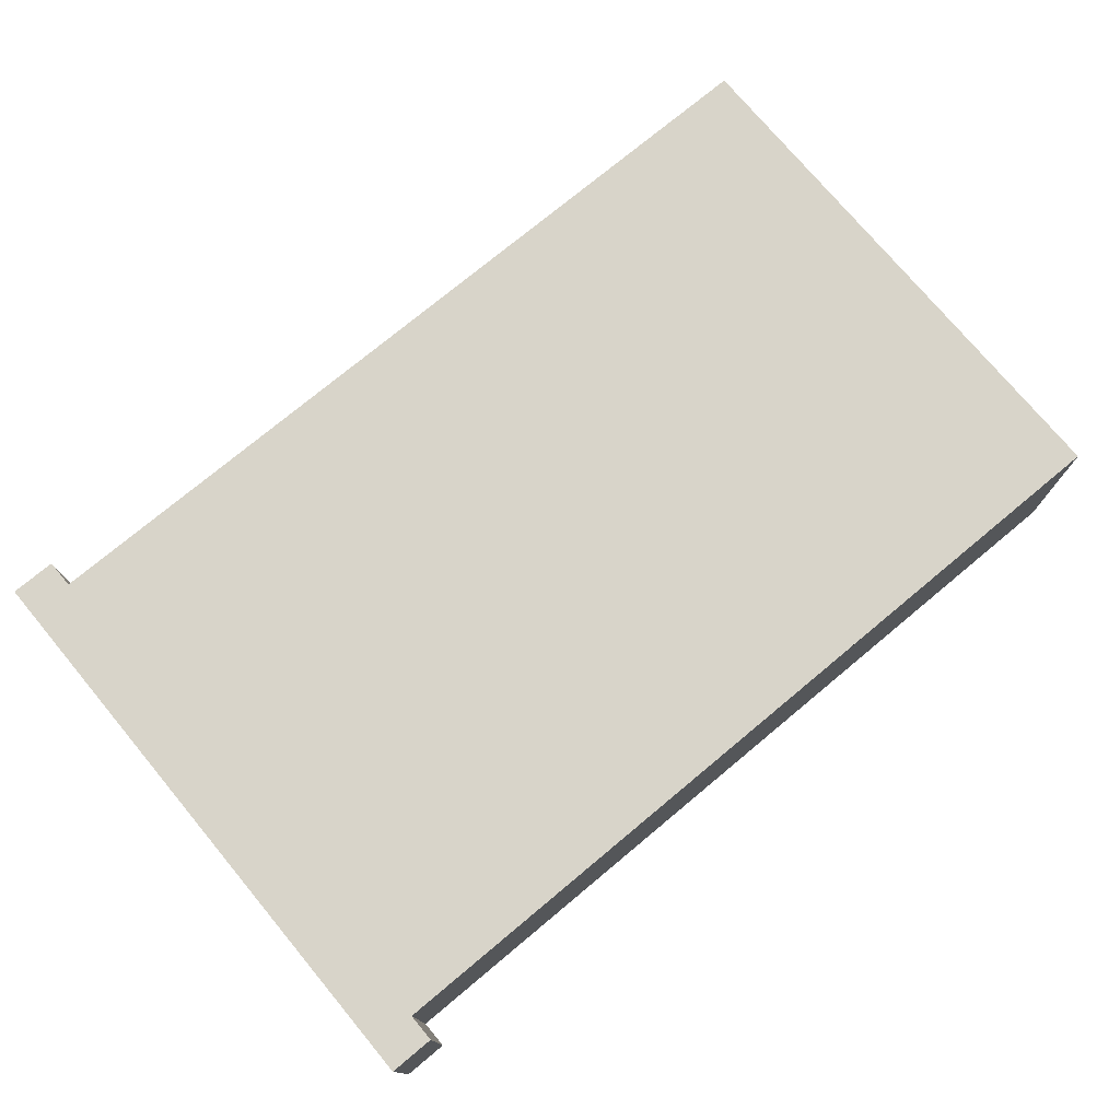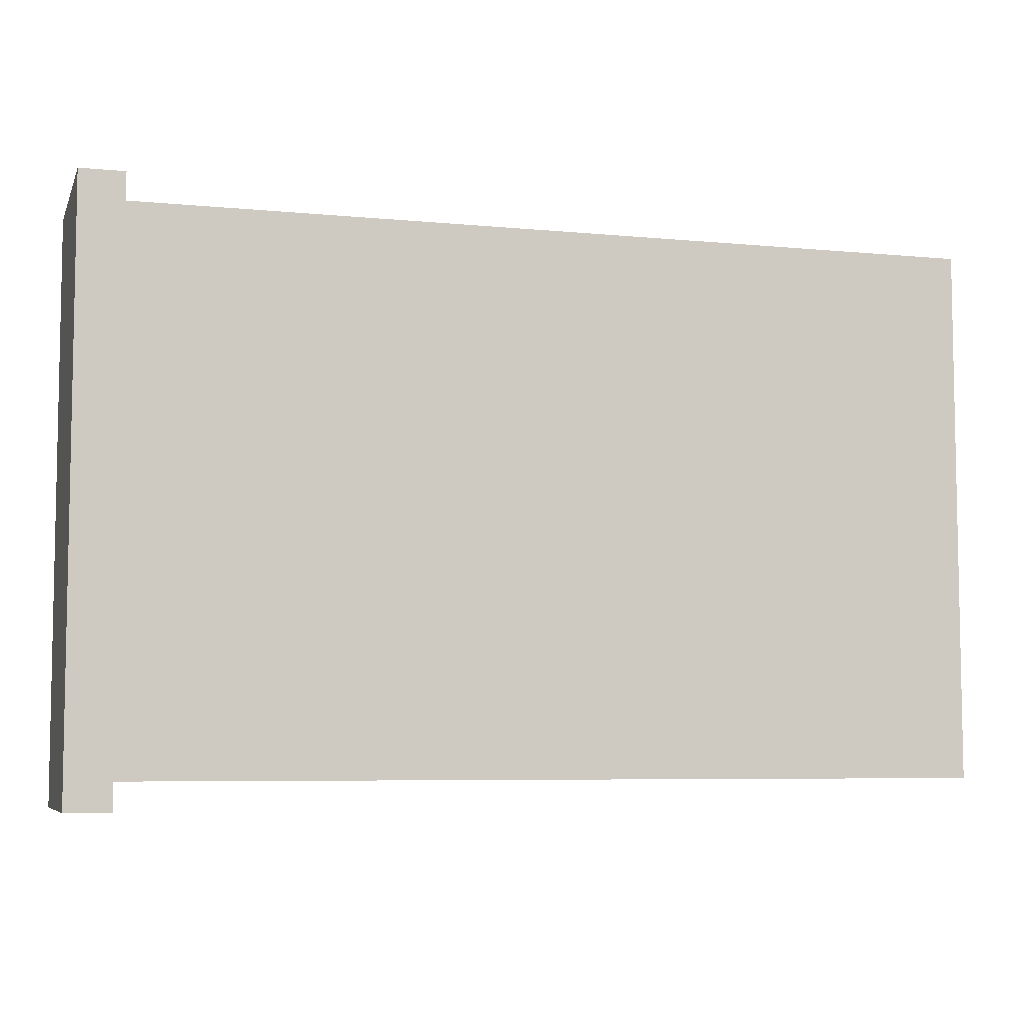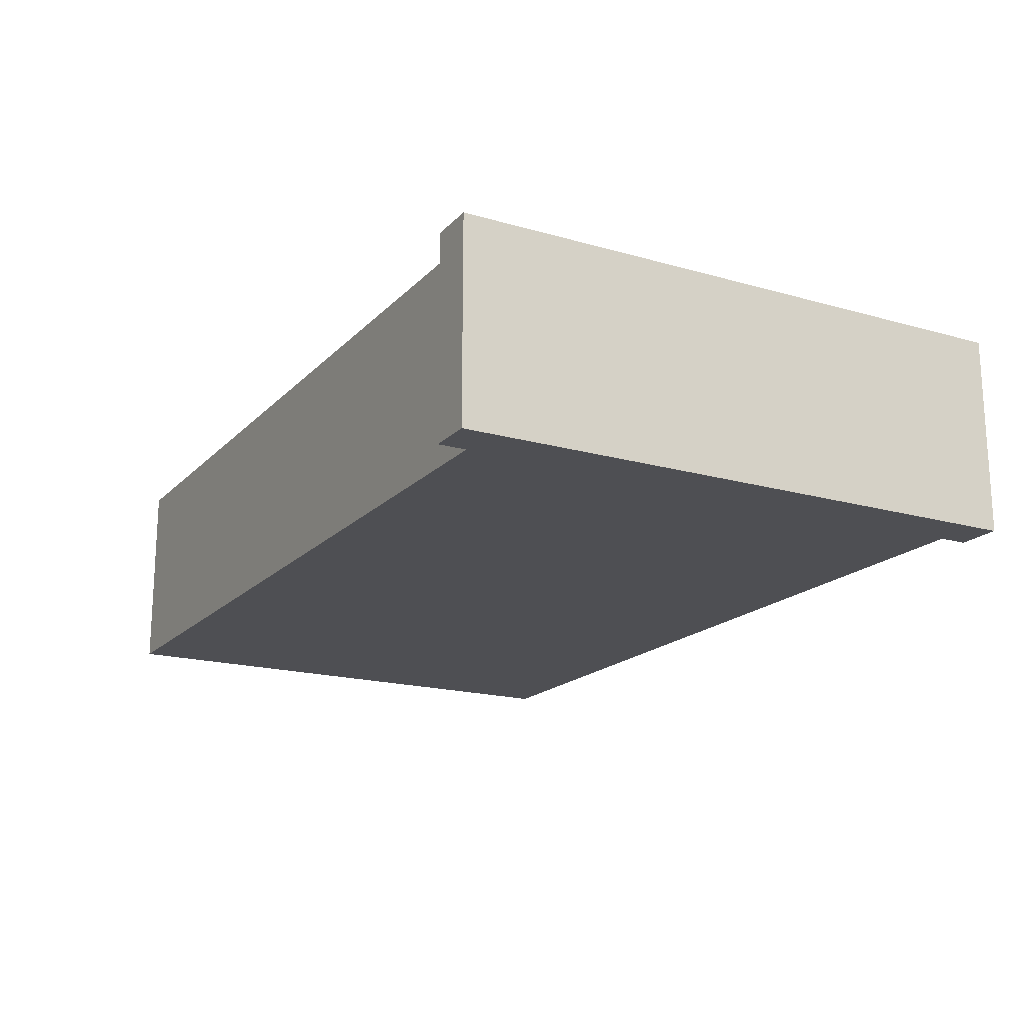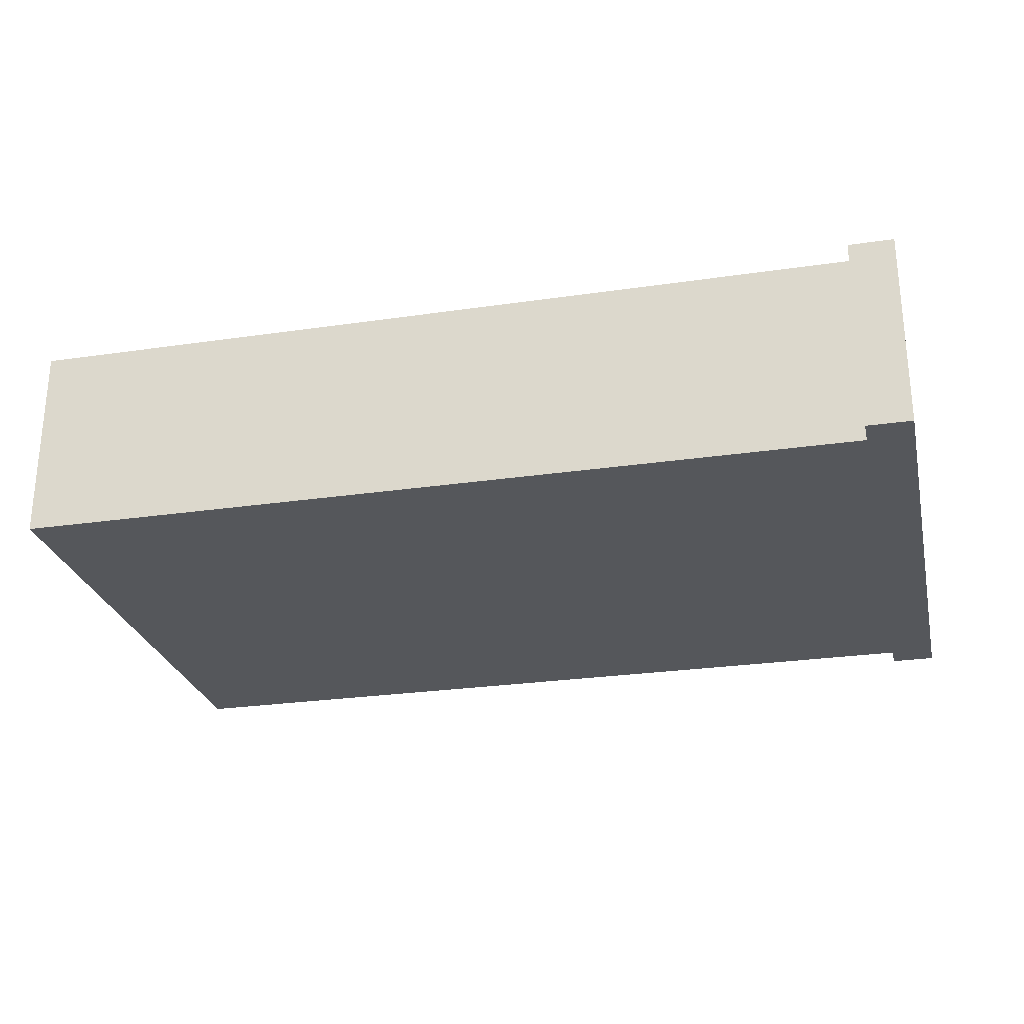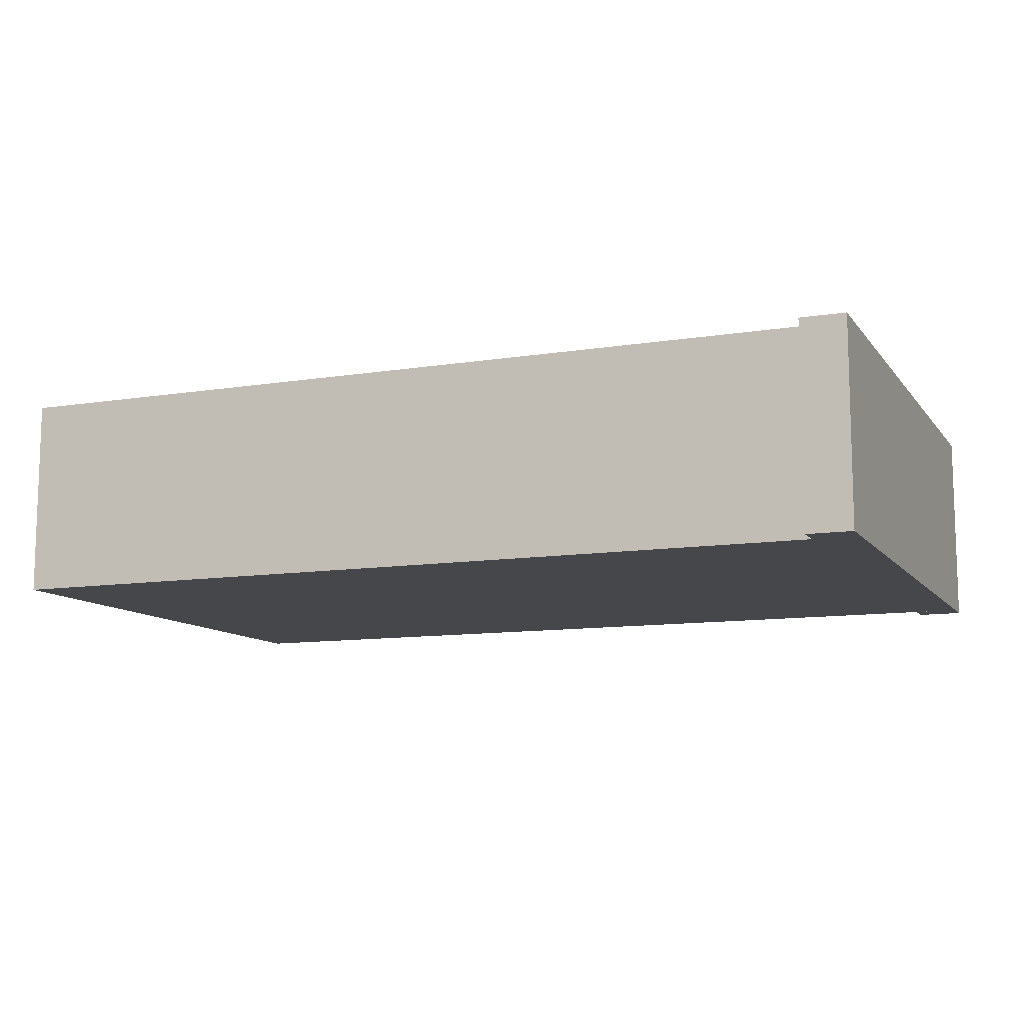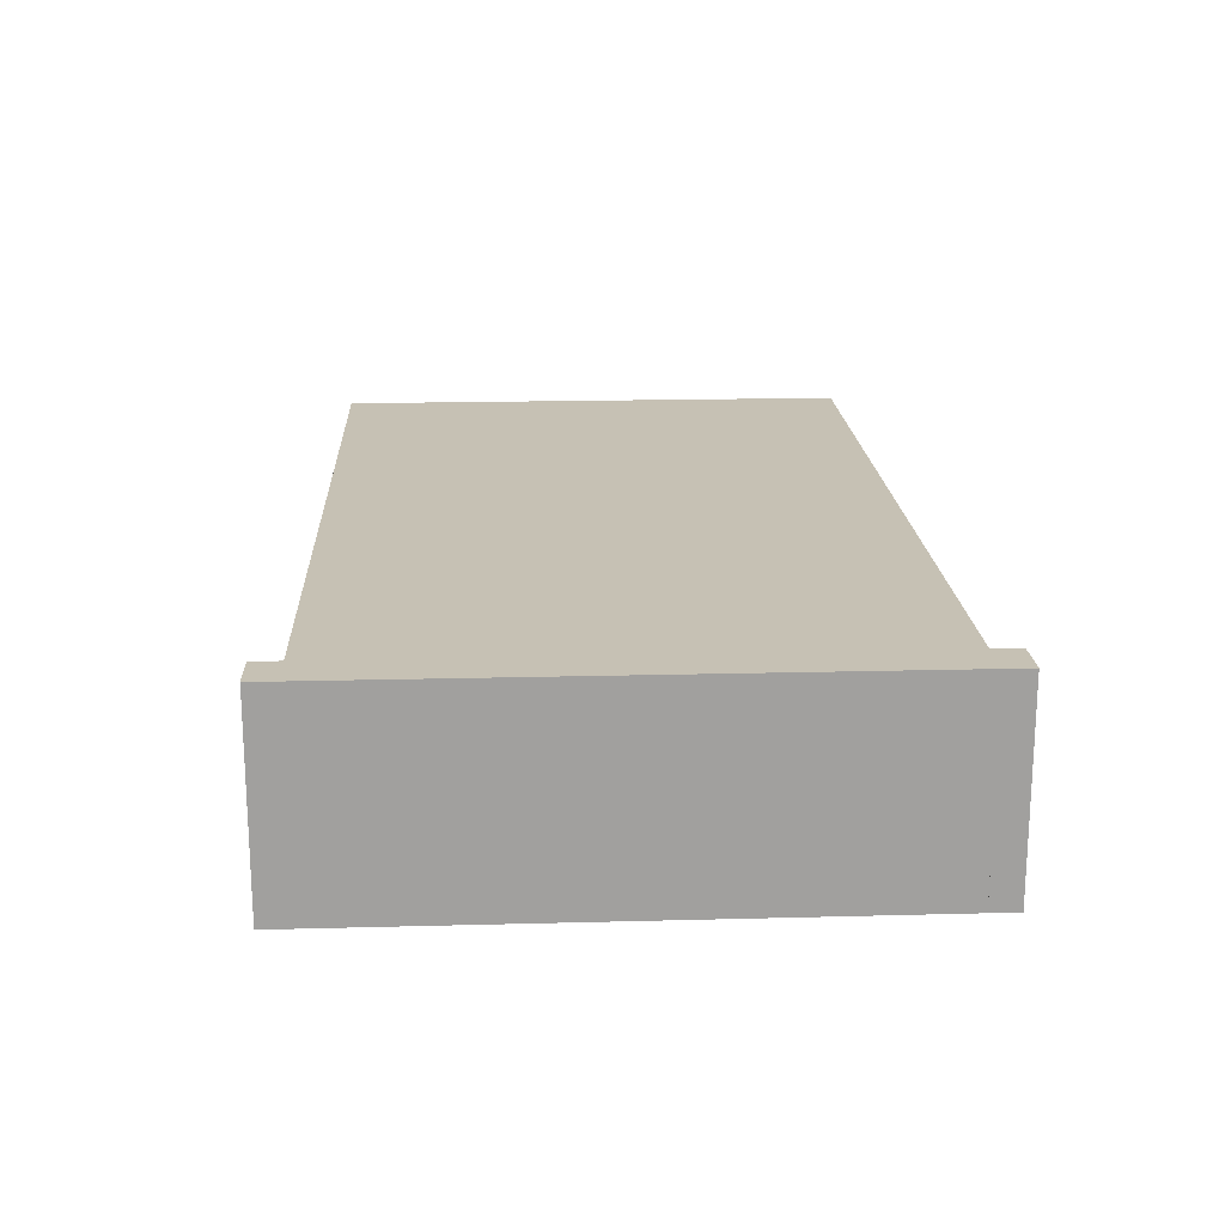
<metadata>
{"format":"obj","ext":"obj","renderer":"f3d","projection":"perspective","resolution":1024,"background":"white","views":[{"elev":75.2,"azim":140.2,"up":"+Y"},{"elev":-6.5,"azim":164.1,"up":"+Z"},{"elev":-18.1,"azim":61.0,"up":"+Y"},{"elev":-26.6,"azim":12.9,"up":"+Y"},{"elev":-10.7,"azim":22.0,"up":"+Y"},{"elev":18.5,"azim":87.1,"up":"+Y"}]}
</metadata>
<code>
o unit_Cube.001
v 0.36 -0.09 0.265
v 0.36 0.09 0.265
v 0.36 -0.09 0.24
v 0.36 0.09 0.24
v 0.4 -0.09 0.265
v 0.4 0.09 0.265
v 0.4 -0.09 0.24
v 0.4 0.09 0.24
v 0.36 -0.09 -0.24
v 0.36 0.09 -0.24
v 0.36 -0.09 -0.265
v 0.36 0.09 -0.265
v 0.4 -0.09 -0.24
v 0.4 0.09 -0.24
v 0.4 -0.09 -0.265
v 0.4 0.09 -0.265
v -0.4 0.09 -0.24
v -0.4 0.09 0.24
v -0.4 -0.09 0.24
v -0.4 -0.09 -0.24
v 0.36 -0.081 -0.24
v 0.3619 -0.08143 -0.24
v 0.3619 0.08143 0.24
v 0.36 0.081 0.24
v 0.4 -0 -0.265
v 0.4 -0 -0.24
v 0.4 -0.09 0.265
v 0.4 0.09 0.265
v 0.4 -0.09 0.24
v 0.4 0.09 0.24
v 0.4 0 0.265
v 0.4 0 0.24
f 1 2 4 24 3
f 3 24 7
f 5 6 2 1
f 3 7 5 1
f 8 4 2 6
f 9 21 10 12 11
f 11 12 16 25 15
f 25 16 14 26
f 13 22 21 9
f 11 15 13 9
f 16 12 10 14
f 14 21 22 13 26
f 7 24 23 8
f 24 4 8 23
f 15 25 26 13
f 32 8 28 31
f 7 32 31 27
f 29 32 7
f 32 30 8
f 14 10 17 18 4 8
f 19 18 17 20
f 20 9 13 7 3 19
f 13 26 14 8 7
f 20 17 10 21 9
f 9 21 14 26 13
f 14 21 10
f 3 24 4 18 19
f 4 24 7 8

</code>
